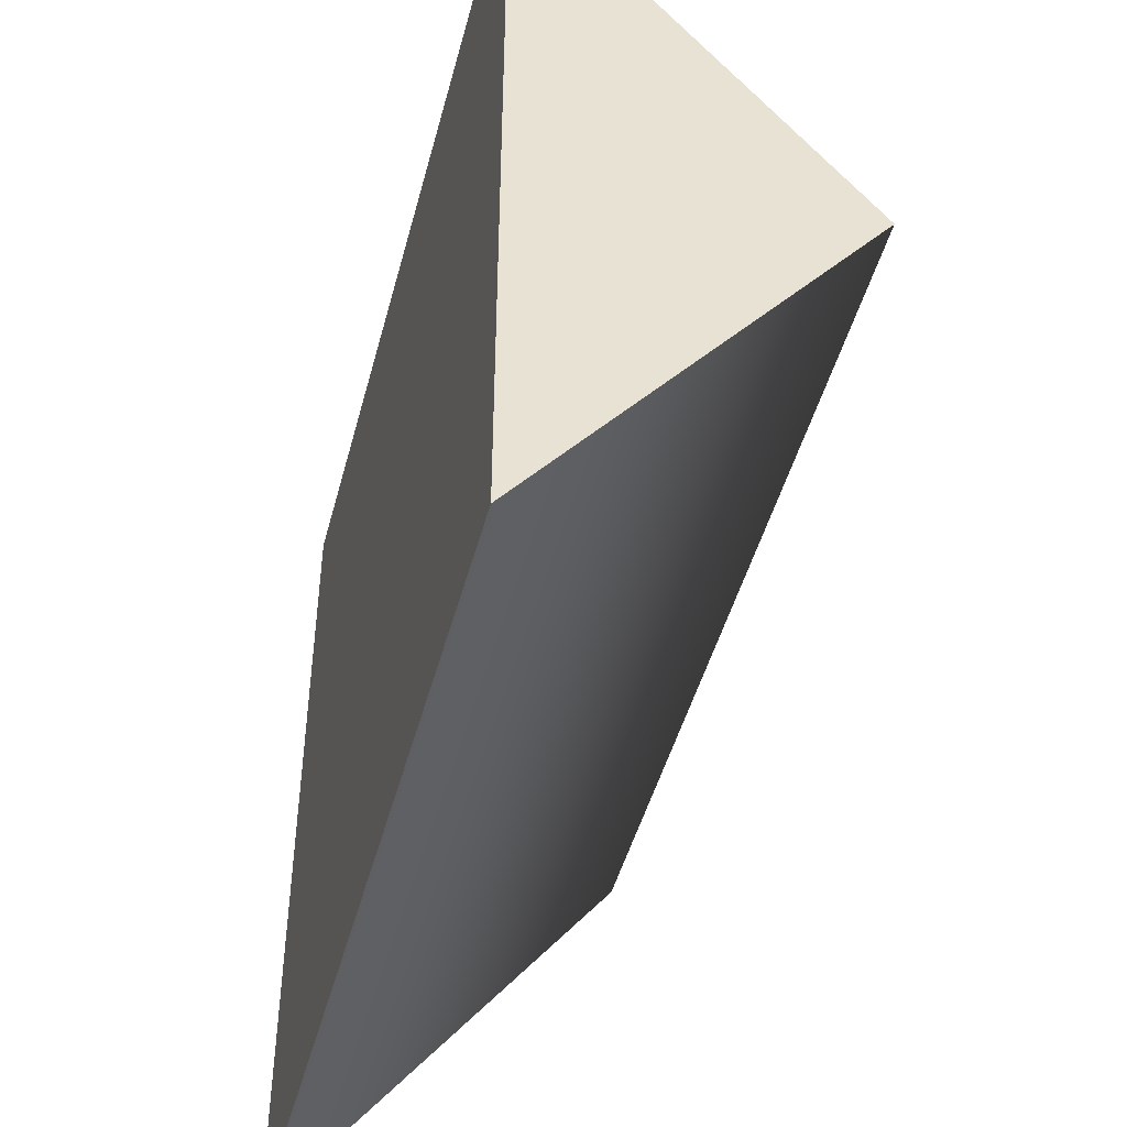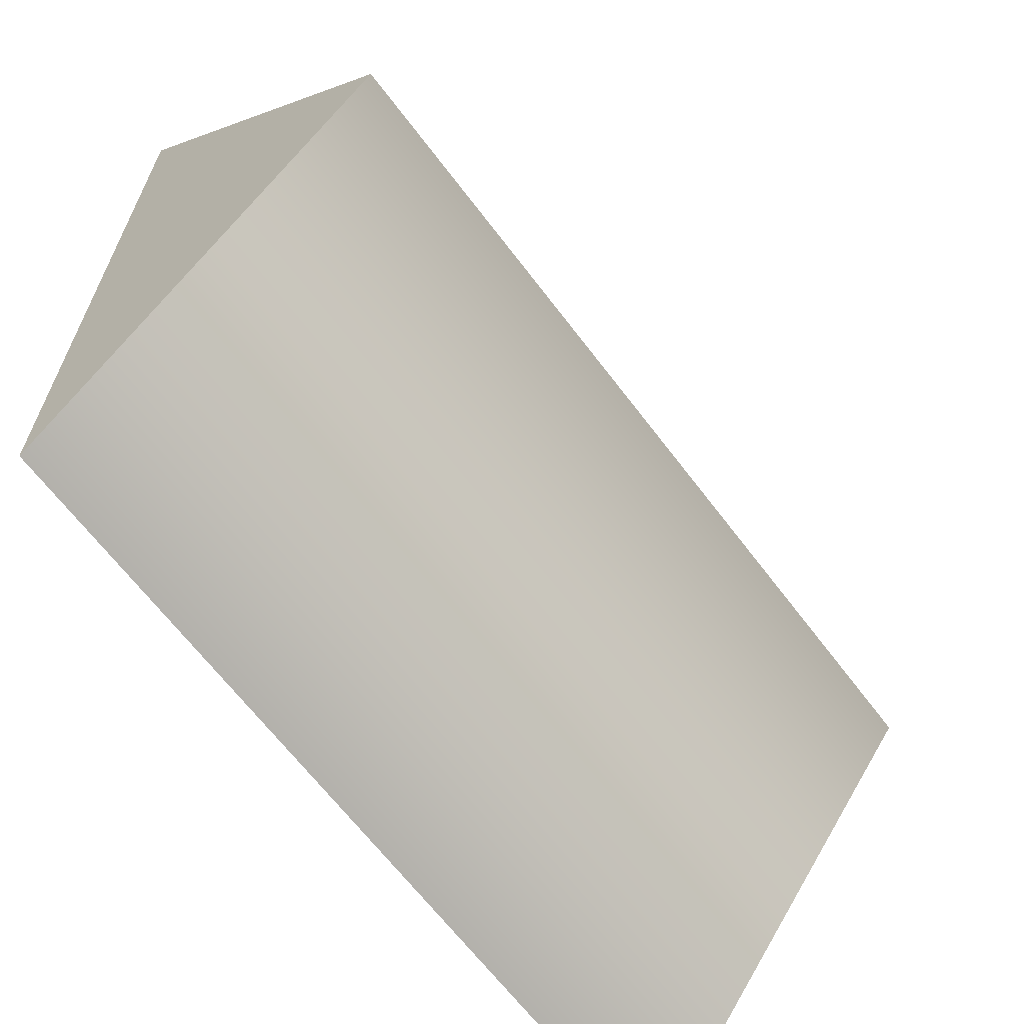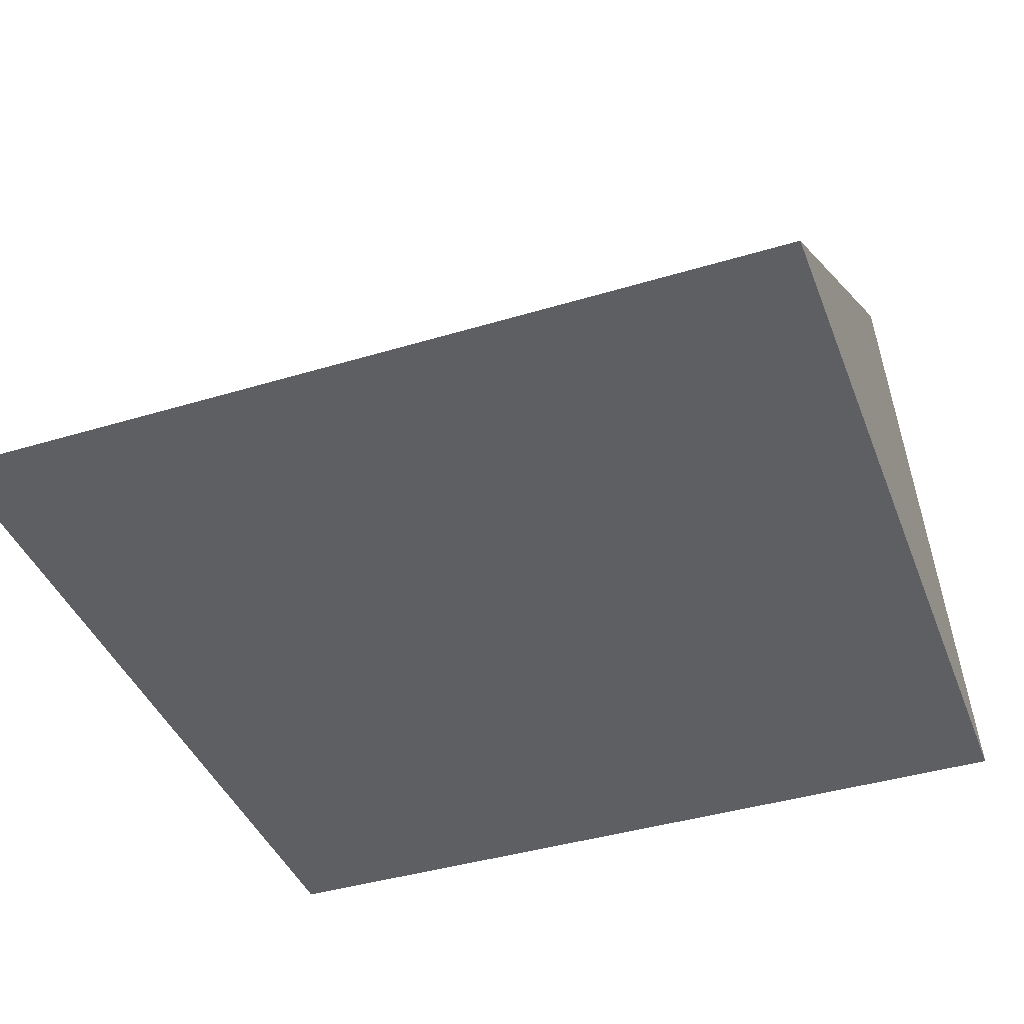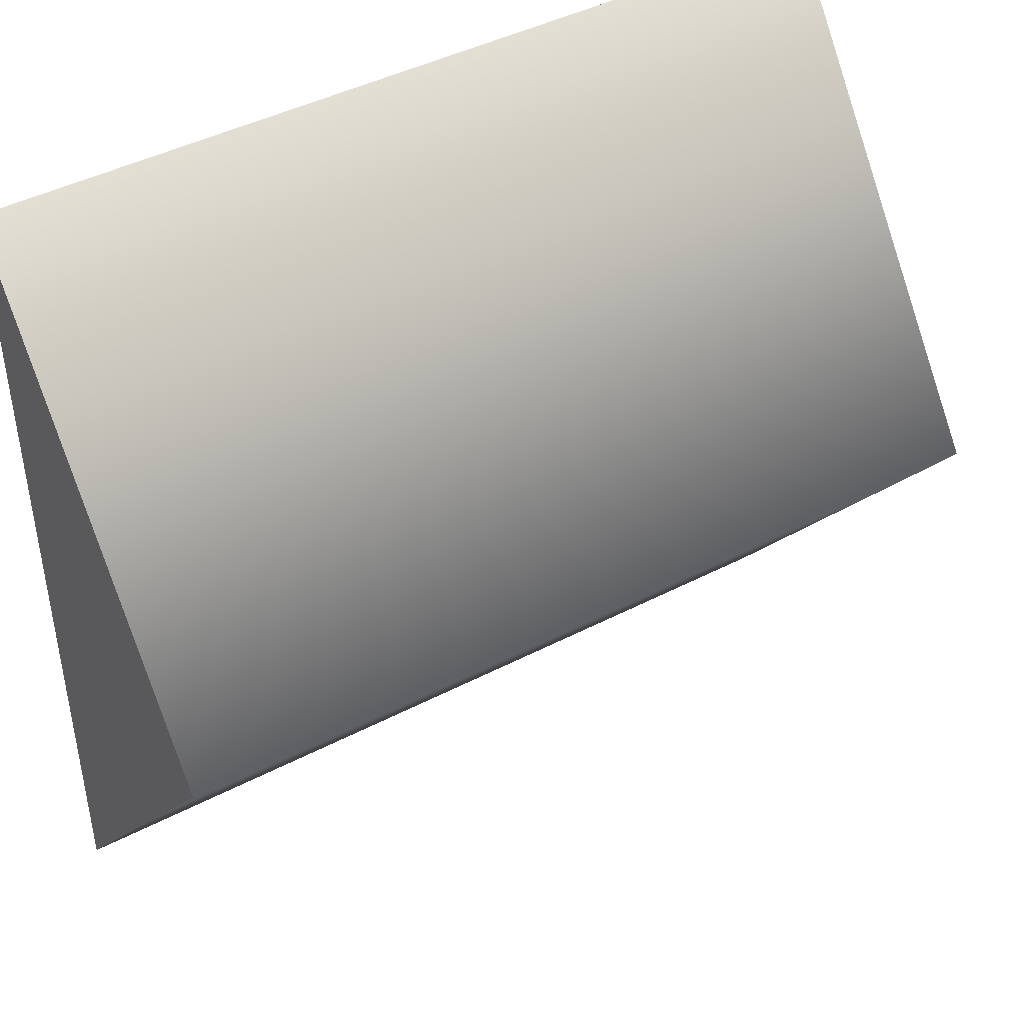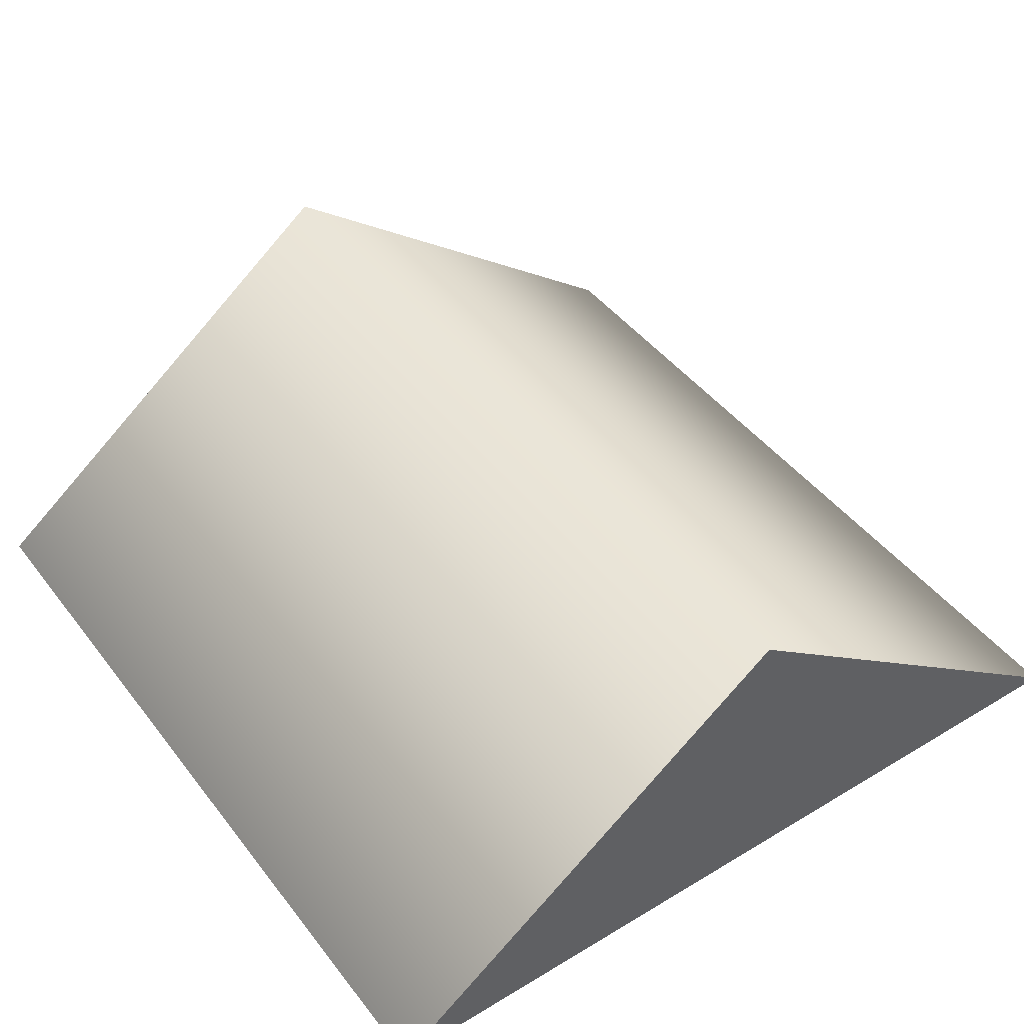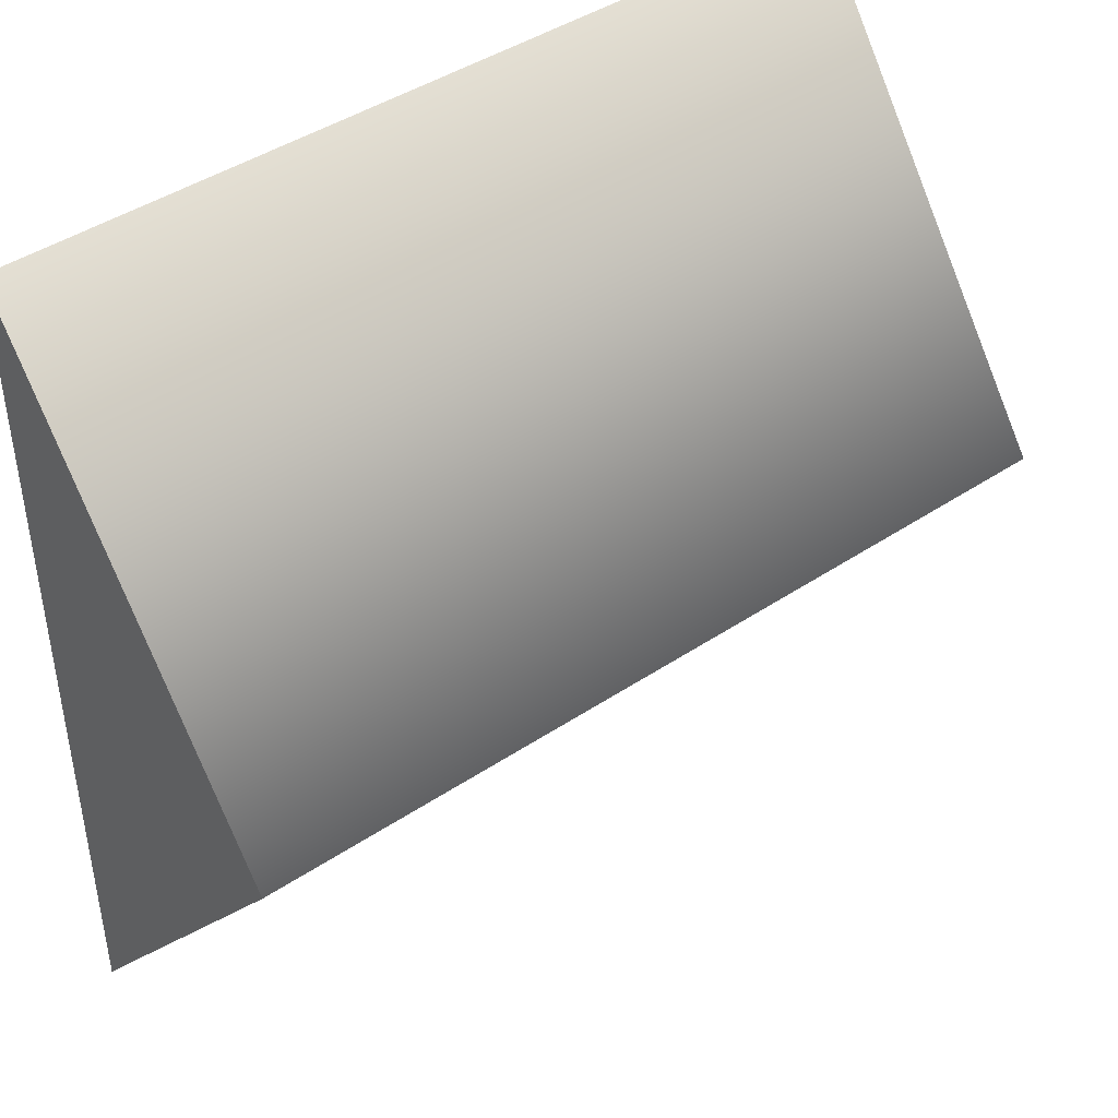
<metadata>
{"format":"obj","ext":"obj","renderer":"f3d","projection":"perspective","resolution":1024,"background":"white","views":[{"elev":-46.9,"azim":75.3,"up":"+Z"},{"elev":-65.5,"azim":127.1,"up":"+Z"},{"elev":-41.1,"azim":-159.8,"up":"+Y"},{"elev":44.1,"azim":148.6,"up":"+Z"},{"elev":44.7,"azim":-125.0,"up":"+Y"},{"elev":43.8,"azim":141.9,"up":"+Z"}]}
</metadata>
<code>
g t062v002_l
v 0.4802 0.364 0.4802
v 0.4802 0 -3.664e-06
v 0.4802 -9.159e-07 0.9604
v -0.4802 -9.159e-07 0.9604
v -0.4802 0 -3.664e-06
v -0.4802 0.364 0.4802
v 0.4802 0.364 0.4802
v -0.4802 0 -3.664e-06
v 0.4802 0 -3.664e-06
v -0.4802 0.364 0.4802
v 0.4802 -9.159e-07 0.9604
v -0.4802 -9.159e-07 0.9604
v -0.4802 0 -3.664e-06
v -0.4802 -9.159e-07 0.9604
v 0.4802 -9.159e-07 0.9604
v 0.4802 0 -3.664e-06
g t062v002_l_0
f 3 2 1
f 6 5 4
f 9 8 7
f 8 10 7
f 7 10 11
f 10 12 11
f 15 14 13
f 16 15 13

</code>
